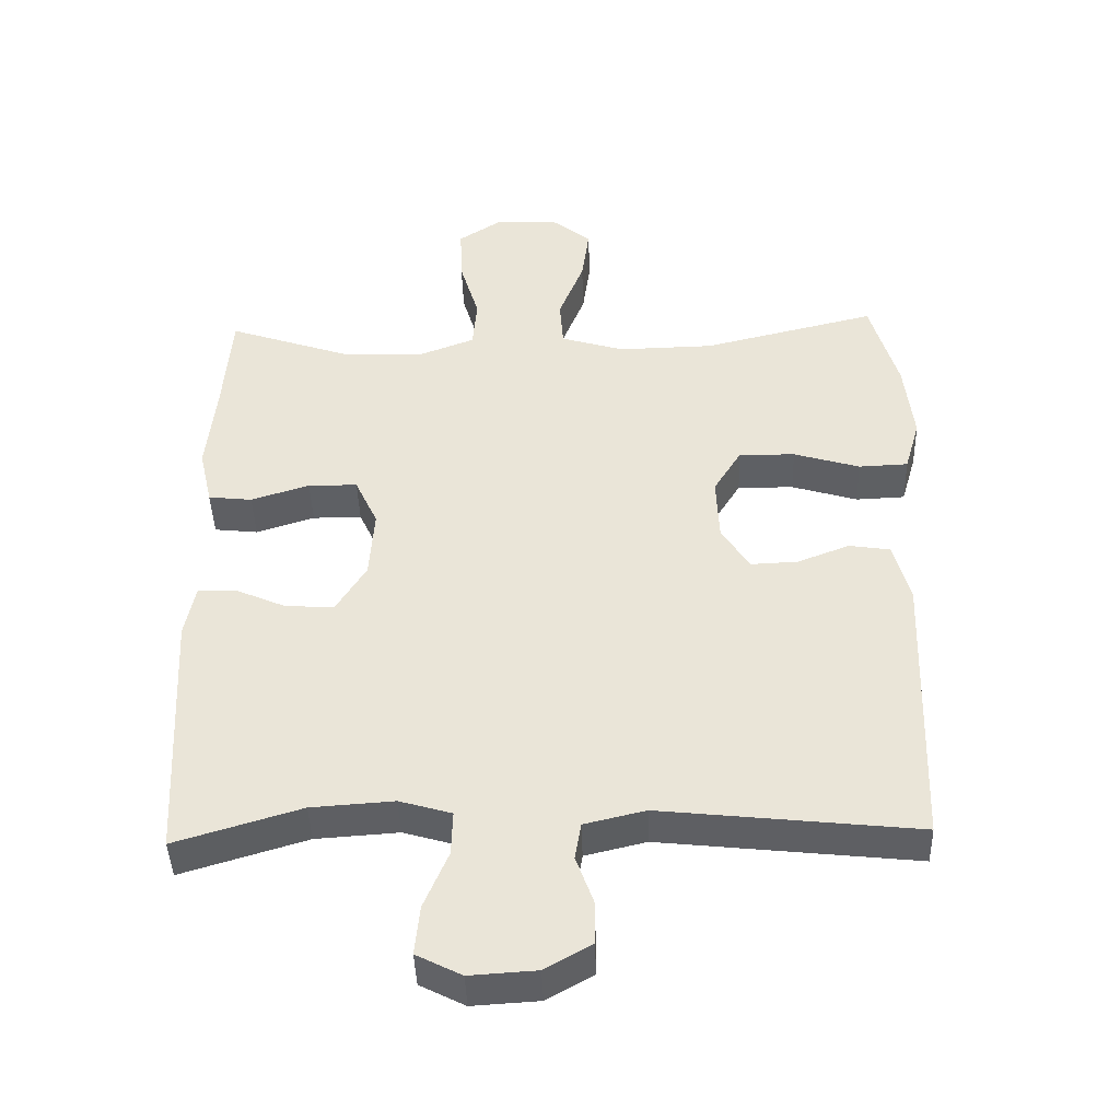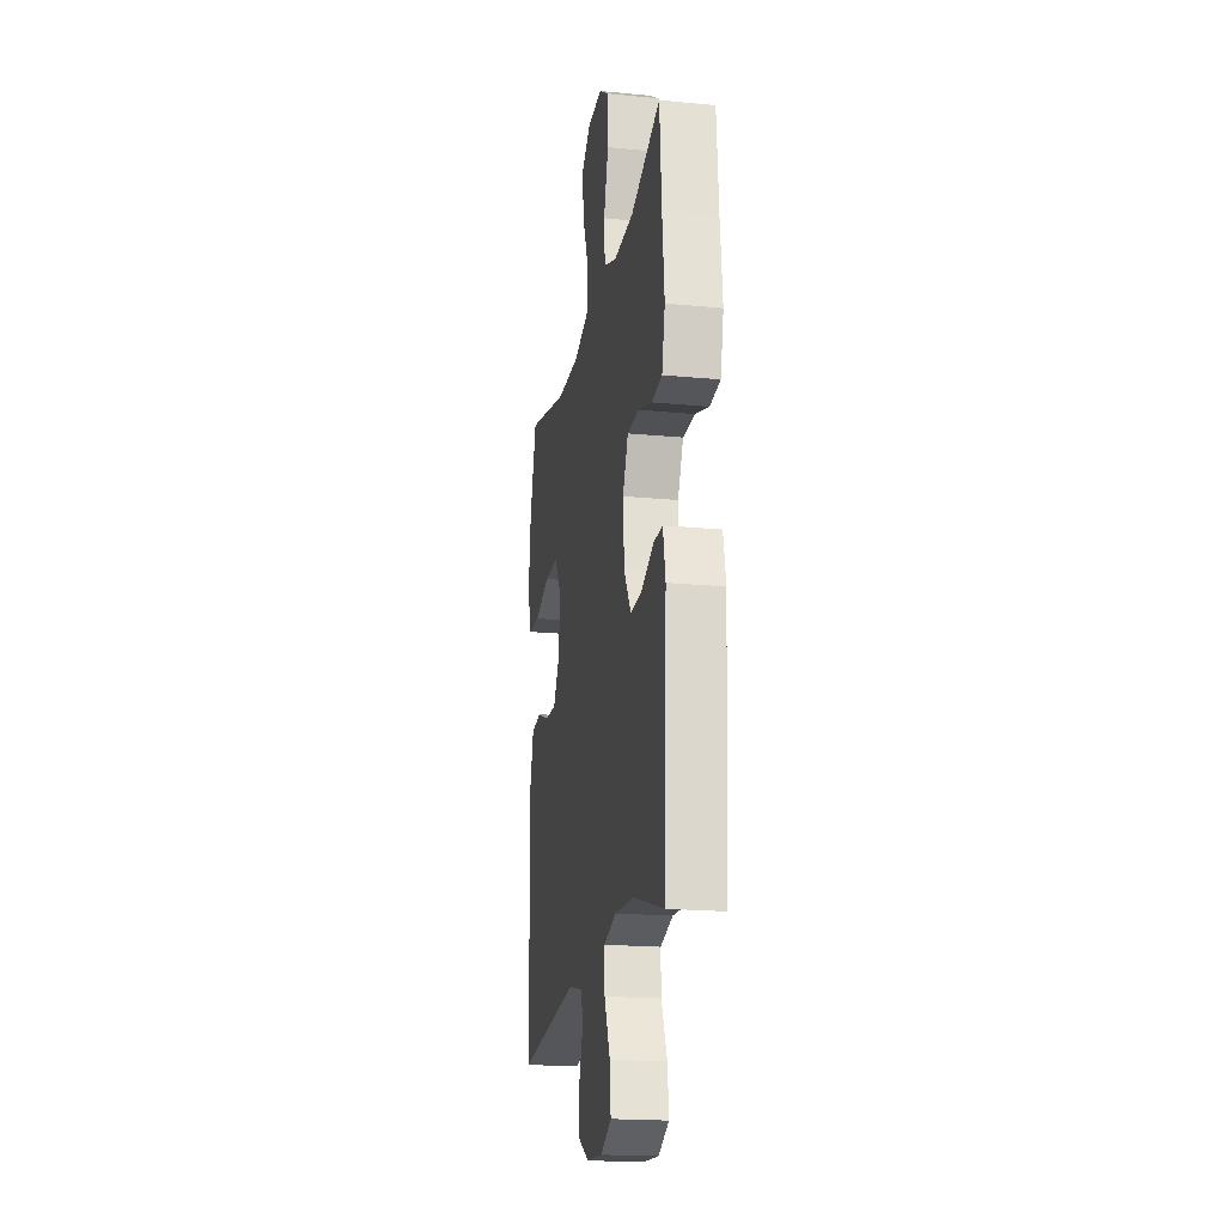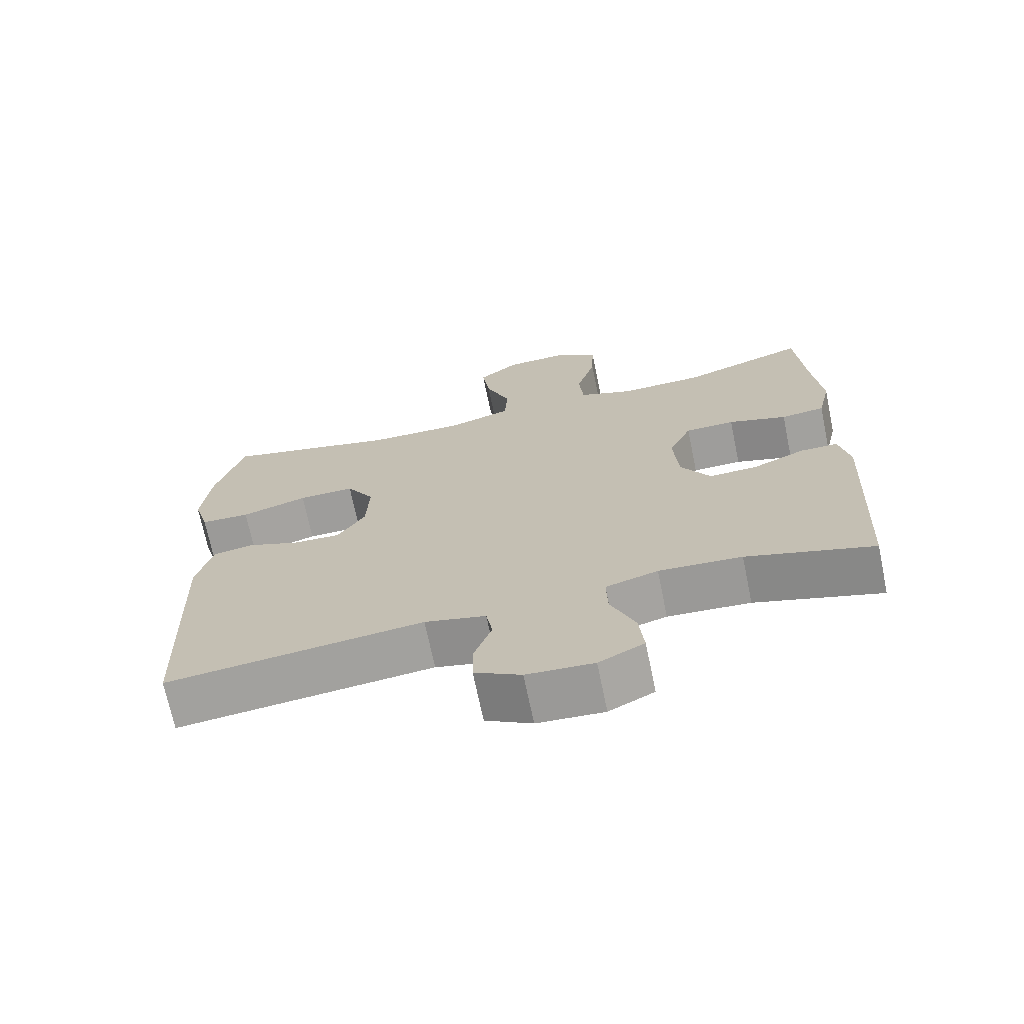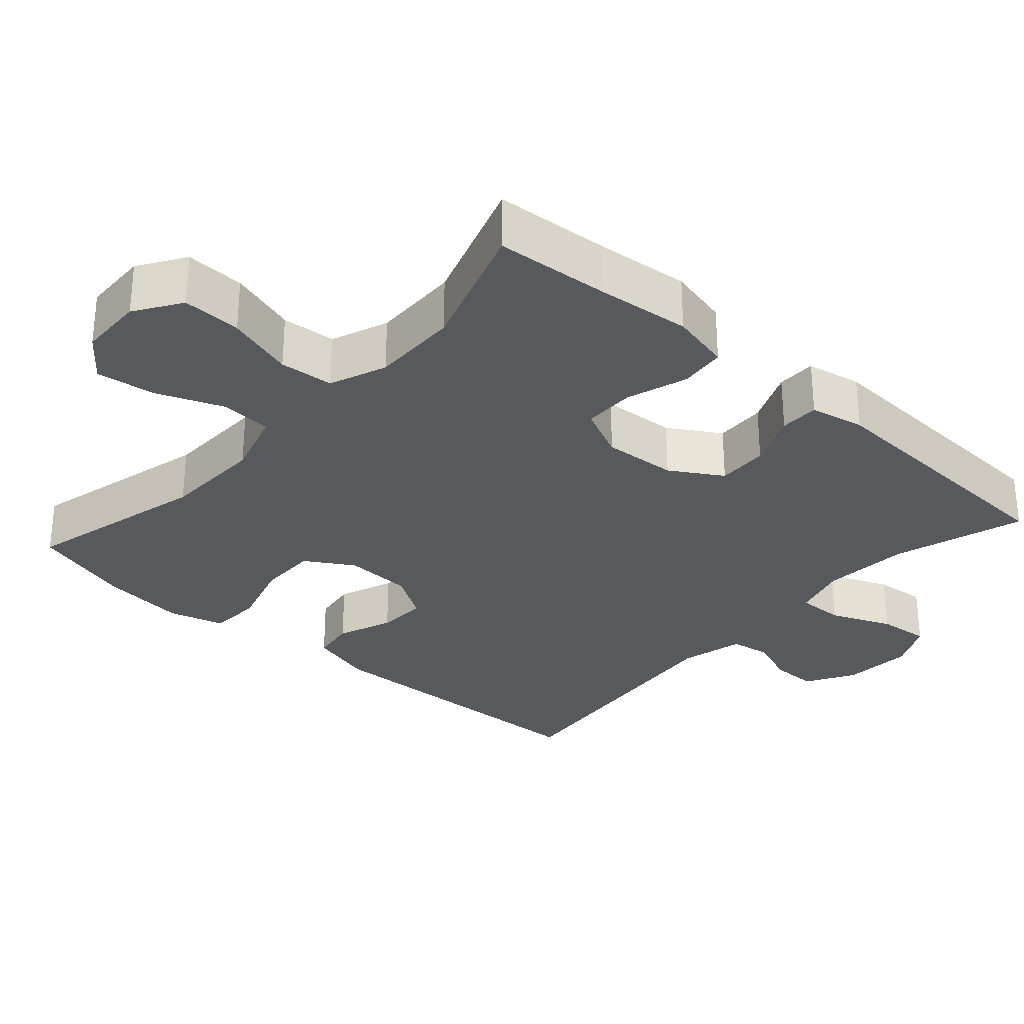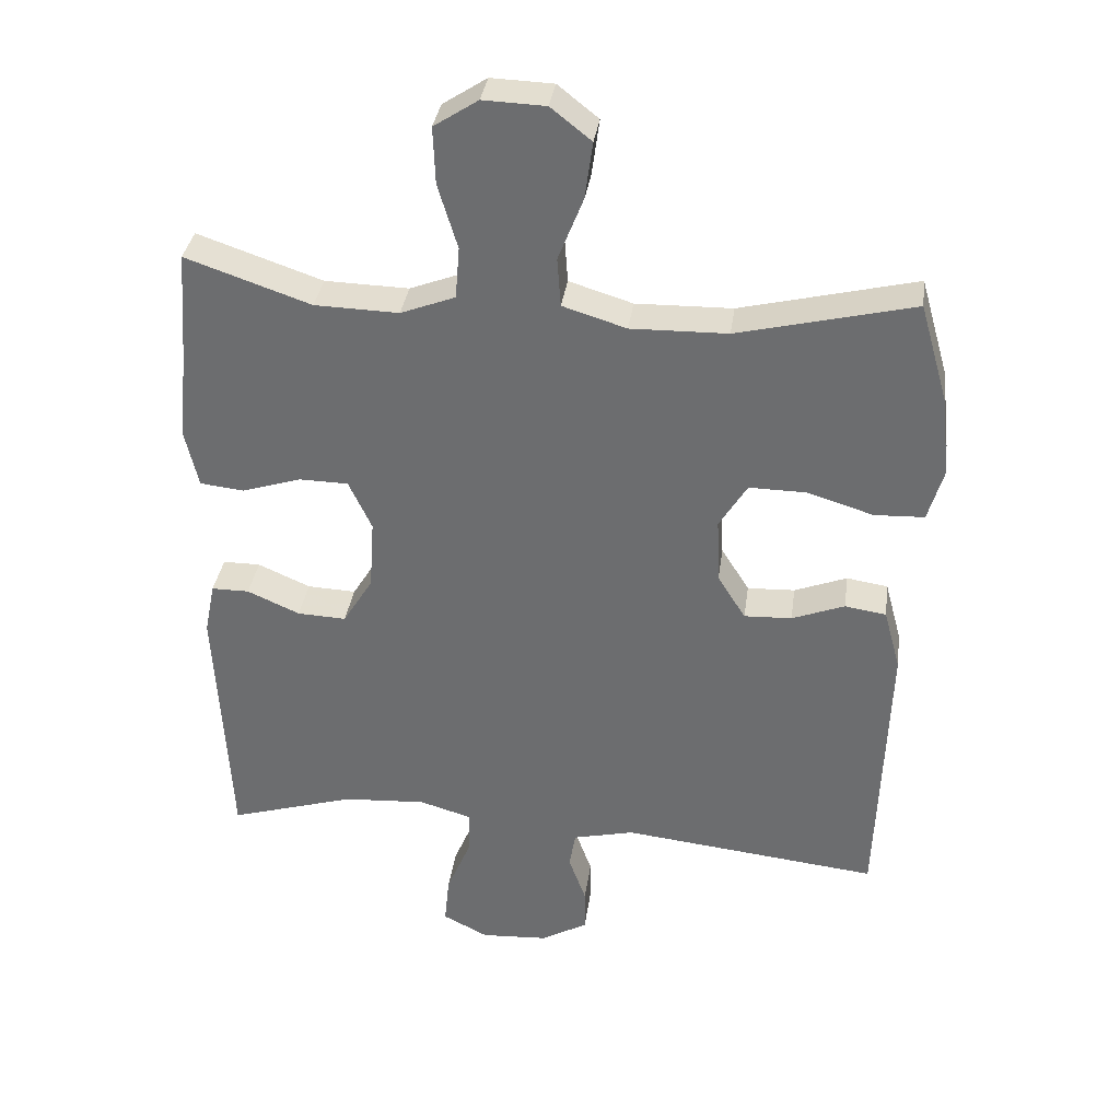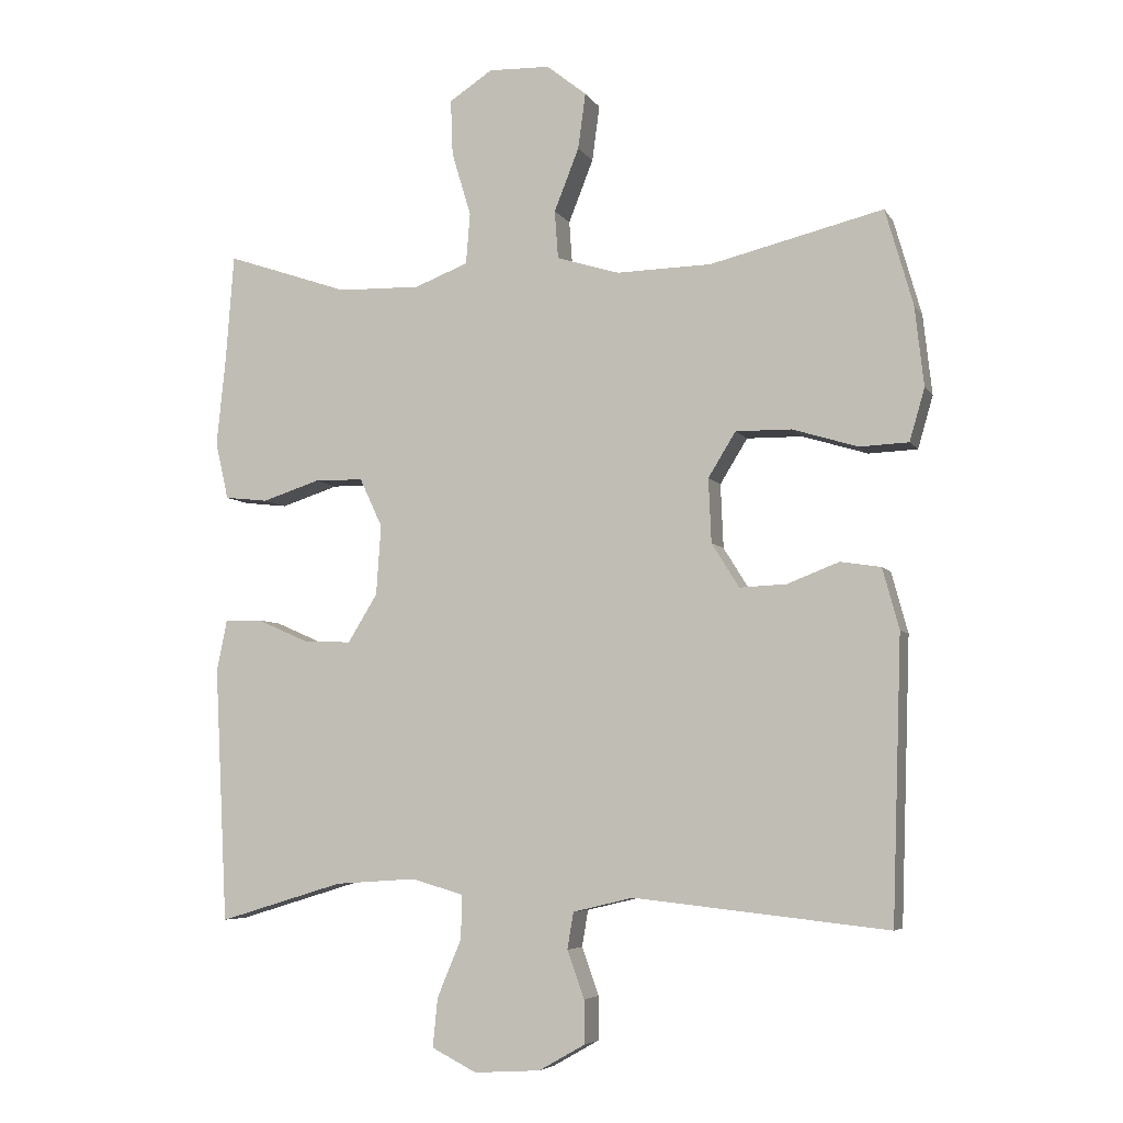
<metadata>
{"format":"obj","ext":"obj","renderer":"f3d","projection":"perspective","resolution":1024,"background":"white","views":[{"elev":-42.7,"azim":-178.2,"up":"+Z"},{"elev":-19.5,"azim":79.8,"up":"+Z"},{"elev":-70.3,"azim":11.7,"up":"+Z"},{"elev":-30.0,"azim":48.1,"up":"+Y"},{"elev":35.0,"azim":-172.1,"up":"+Z"},{"elev":-5.7,"azim":-162.1,"up":"+Z"}]}
</metadata>
<code>
v -0.5 0.07 0.5
v -0.249 0.07 0.439
v -0.111 0.07 0.436
v -0.02 0.07 0.464
v -0.015 0.07 0.534
v -0.051 0.07 0.625
v -0.062 0.07 0.706
v -0.004 0.07 0.752
v 0.085 0.07 0.755
v 0.148 0.07 0.714
v 0.145 0.07 0.633
v 0.117 0.07 0.54
v 0.123 0.07 0.466
v 0.201 0.07 0.436
v 0.321 0.07 0.439
v 0.5 0.07 0.5
v 0.512 0.07 0.342
v 0.525 0.07 0.215
v 0.506 0.07 0.132
v 0.443 0.07 0.125
v 0.359 0.07 0.152
v 0.288 0.07 0.151
v 0.255 0.07 0.08
v 0.262 0.07 -0.021
v 0.305 0.07 -0.091
v 0.375 0.07 -0.088
v 0.45 0.07 -0.055
v 0.504 0.07 -0.055
v 0.519 0.07 -0.13
v 0.5 0.07 -0.5
v 0.319 0.07 -0.445
v 0.2 0.07 -0.437
v 0.125 0.07 -0.459
v 0.127 0.07 -0.523
v 0.162 0.07 -0.606
v 0.169 0.07 -0.677
v 0.104 0.07 -0.71
v 0.008 0.07 -0.704
v -0.059 0.07 -0.666
v -0.059 0.07 -0.603
v -0.034 0.07 -0.534
v -0.043 0.07 -0.481
v -0.131 0.07 -0.46
v -0.5 0.07 -0.5
v -0.514 0.07 -0.091
v -0.49 0.07 -0.003
v -0.431 0.07 0.006
v -0.356 0.07 -0.023
v -0.288 0.07 -0.026
v -0.248 0.07 0.038
v -0.244 0.07 0.131
v -0.284 0.07 0.196
v -0.365 0.07 0.195
v -0.46 0.07 0.166
v -0.531 0.07 0.169
v -0.553 0.07 0.245
v -0.54 0.07 0.361
v -0.5 0 0.5
v -0.249 0 0.439
v -0.111 0 0.436
v -0.02 0 0.464
v -0.015 0 0.534
v -0.051 0 0.625
v -0.062 0 0.706
v -0.004 0 0.752
v 0.085 0 0.755
v 0.148 0 0.714
v 0.145 0 0.633
v 0.117 0 0.54
v 0.123 0 0.466
v 0.201 0 0.436
v 0.321 0 0.439
v 0.5 0 0.5
v 0.512 0 0.342
v 0.525 0 0.215
v 0.506 0 0.132
v 0.443 0 0.125
v 0.359 0 0.152
v 0.288 0 0.151
v 0.255 0 0.08
v 0.262 0 -0.021
v 0.305 0 -0.091
v 0.375 0 -0.088
v 0.45 0 -0.055
v 0.504 0 -0.055
v 0.519 0 -0.13
v 0.5 0 -0.5
v 0.319 0 -0.445
v 0.2 0 -0.437
v 0.125 0 -0.459
v 0.127 0 -0.523
v 0.162 0 -0.606
v 0.169 0 -0.677
v 0.104 0 -0.71
v 0.008 0 -0.704
v -0.059 0 -0.666
v -0.059 0 -0.603
v -0.034 0 -0.534
v -0.043 0 -0.481
v -0.131 0 -0.46
v -0.5 0 -0.5
v -0.514 0 -0.091
v -0.49 0 -0.003
v -0.431 0 0.006
v -0.356 0 -0.023
v -0.288 0 -0.026
v -0.248 0 0.038
v -0.244 0 0.131
v -0.284 0 0.196
v -0.365 0 0.195
v -0.46 0 0.166
v -0.531 0 0.169
v -0.553 0 0.245
v -0.54 0 0.361
f 56 57 1 2
f 53 54 55 56
f 52 53 56 2
f 51 52 2 3
f 50 51 3 4
f 45 46 47 48
f 43 44 45 48
f 42 43 48 49
f 38 39 40 41
f 38 41 42
f 37 38 42
f 34 35 36 37
f 33 34 37 42
f 32 33 42 49
f 28 29 30 31
f 26 27 28 31
f 25 26 31 32
f 24 25 32 49
f 18 19 20 21
f 17 18 21 22
f 15 16 17 22
f 14 15 22 23
f 9 10 11 12
f 9 12 13
f 8 9 13
f 5 6 7 8
f 5 8 13
f 4 5 13
f 50 4 13 14
f 24 49 50
f 14 23 24 50
f 59 58 114 113
f 113 112 111 110
f 59 113 110 109
f 60 59 109 108
f 61 60 108 107
f 105 104 103 102
f 105 102 101 100
f 106 105 100 99
f 98 97 96 95
f 99 98 95
f 99 95 94
f 94 93 92 91
f 99 94 91 90
f 106 99 90 89
f 88 87 86 85
f 88 85 84 83
f 89 88 83 82
f 106 89 82 81
f 78 77 76 75
f 79 78 75 74
f 79 74 73 72
f 80 79 72 71
f 69 68 67 66
f 70 69 66
f 70 66 65
f 65 64 63 62
f 70 65 62
f 70 62 61
f 71 70 61 107
f 107 106 81
f 107 81 80 71
f 1 58 59 2
f 2 59 60 3
f 3 60 61 4
f 4 61 62 5
f 5 62 63 6
f 6 63 64 7
f 7 64 65 8
f 8 65 66 9
f 9 66 67 10
f 10 67 68 11
f 11 68 69 12
f 12 69 70 13
f 13 70 71 14
f 14 71 72 15
f 15 72 73 16
f 16 73 74 17
f 17 74 75 18
f 18 75 76 19
f 19 76 77 20
f 20 77 78 21
f 21 78 79 22
f 22 79 80 23
f 23 80 81 24
f 24 81 82 25
f 25 82 83 26
f 26 83 84 27
f 27 84 85 28
f 28 85 86 29
f 29 86 87 30
f 30 87 88 31
f 31 88 89 32
f 32 89 90 33
f 33 90 91 34
f 34 91 92 35
f 35 92 93 36
f 36 93 94 37
f 37 94 95 38
f 38 95 96 39
f 39 96 97 40
f 40 97 98 41
f 41 98 99 42
f 42 99 100 43
f 43 100 101 44
f 44 101 102 45
f 45 102 103 46
f 46 103 104 47
f 47 104 105 48
f 48 105 106 49
f 49 106 107 50
f 50 107 108 51
f 51 108 109 52
f 52 109 110 53
f 53 110 111 54
f 54 111 112 55
f 55 112 113 56
f 56 113 114 57
f 57 114 58 1

</code>
